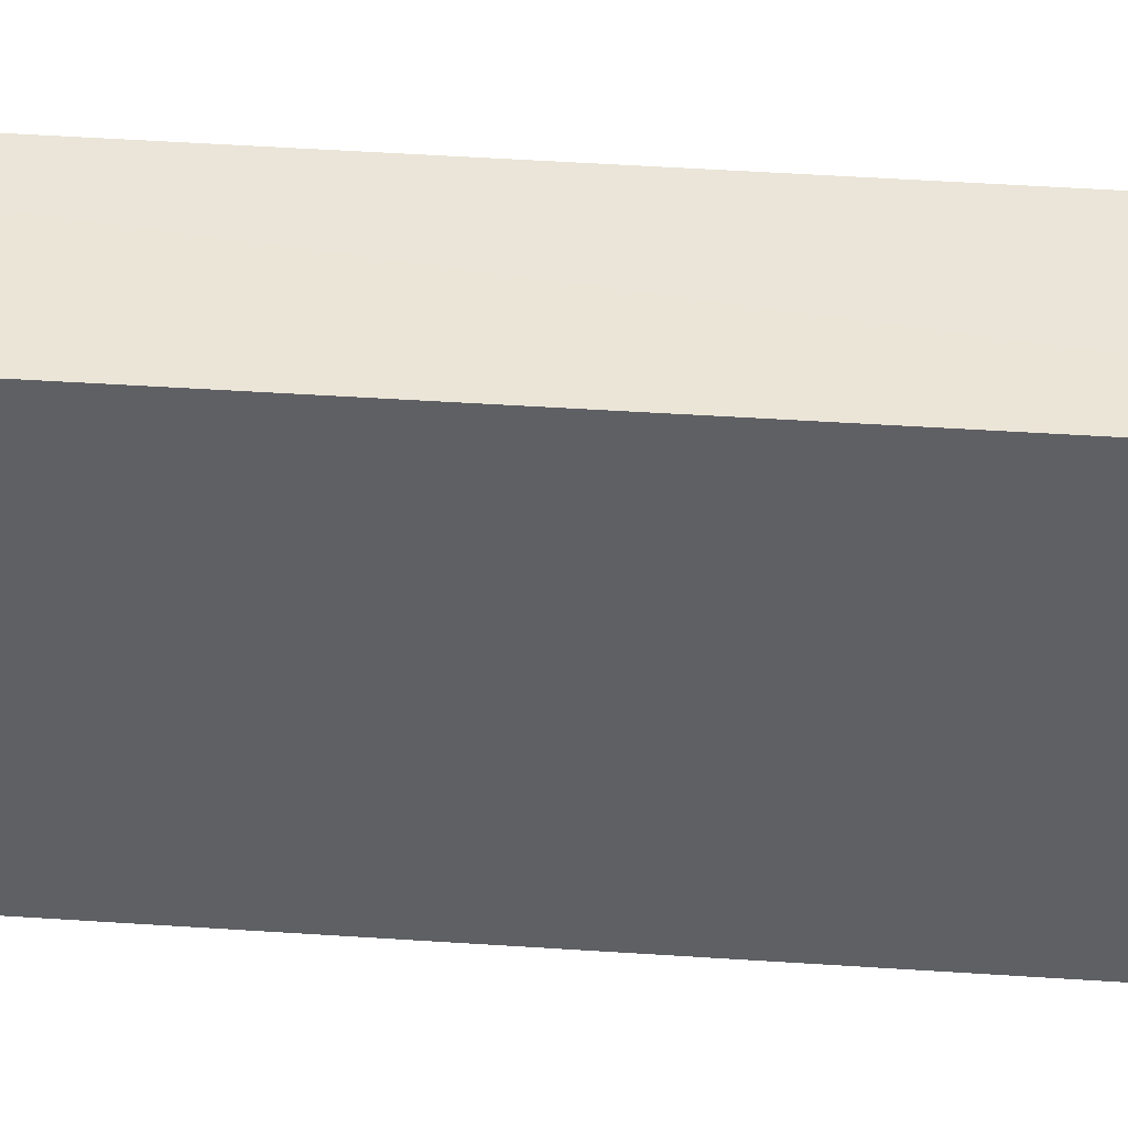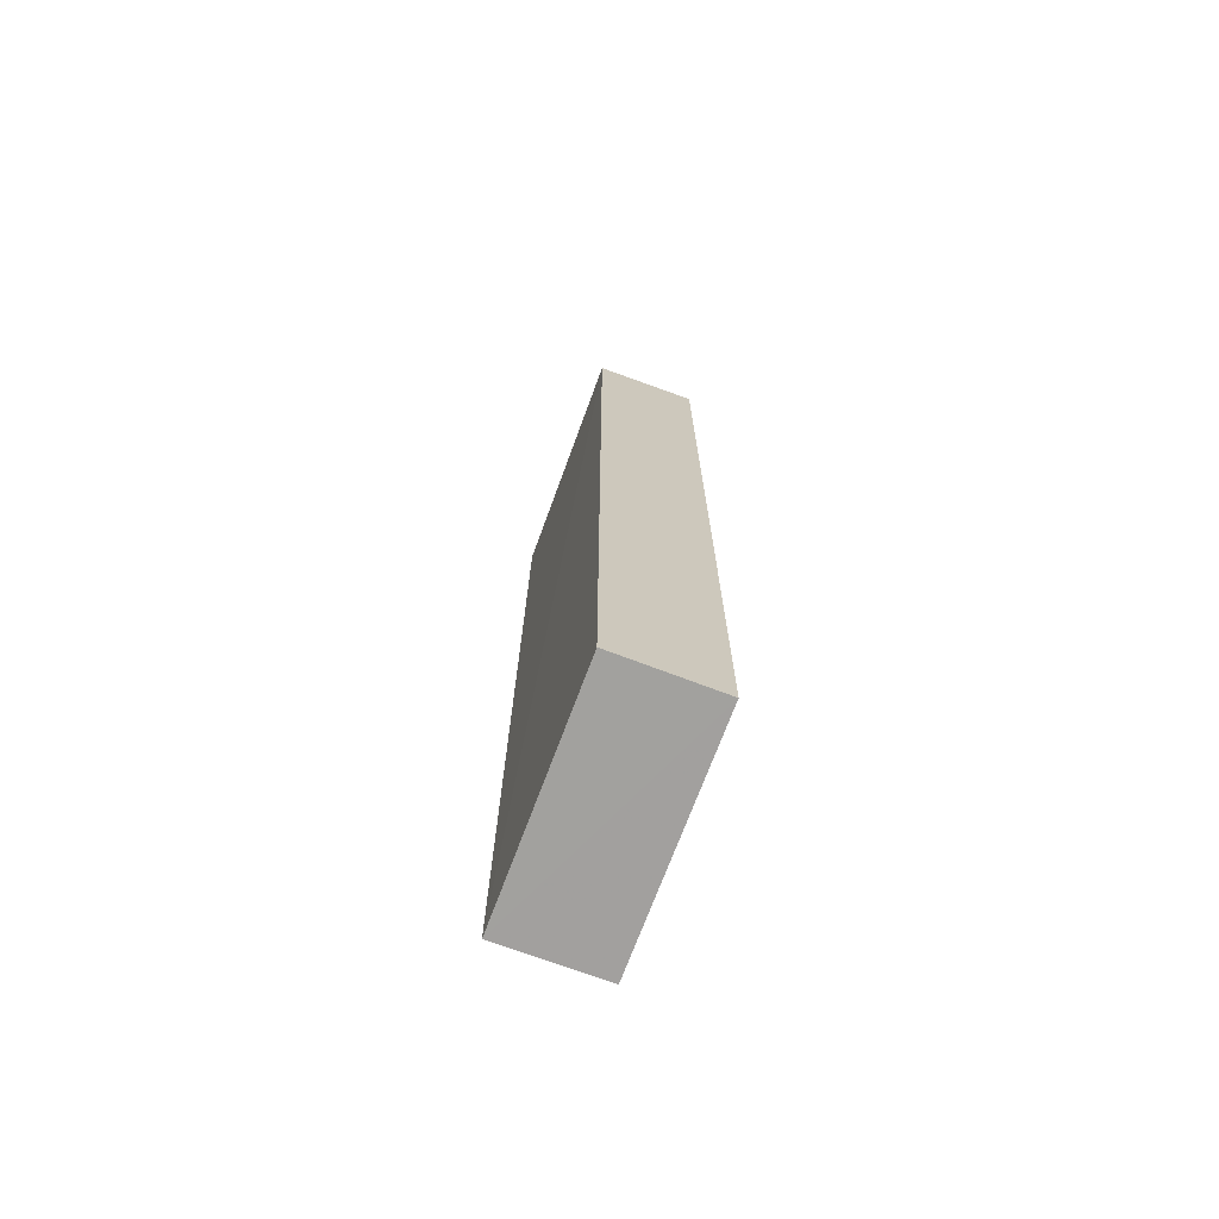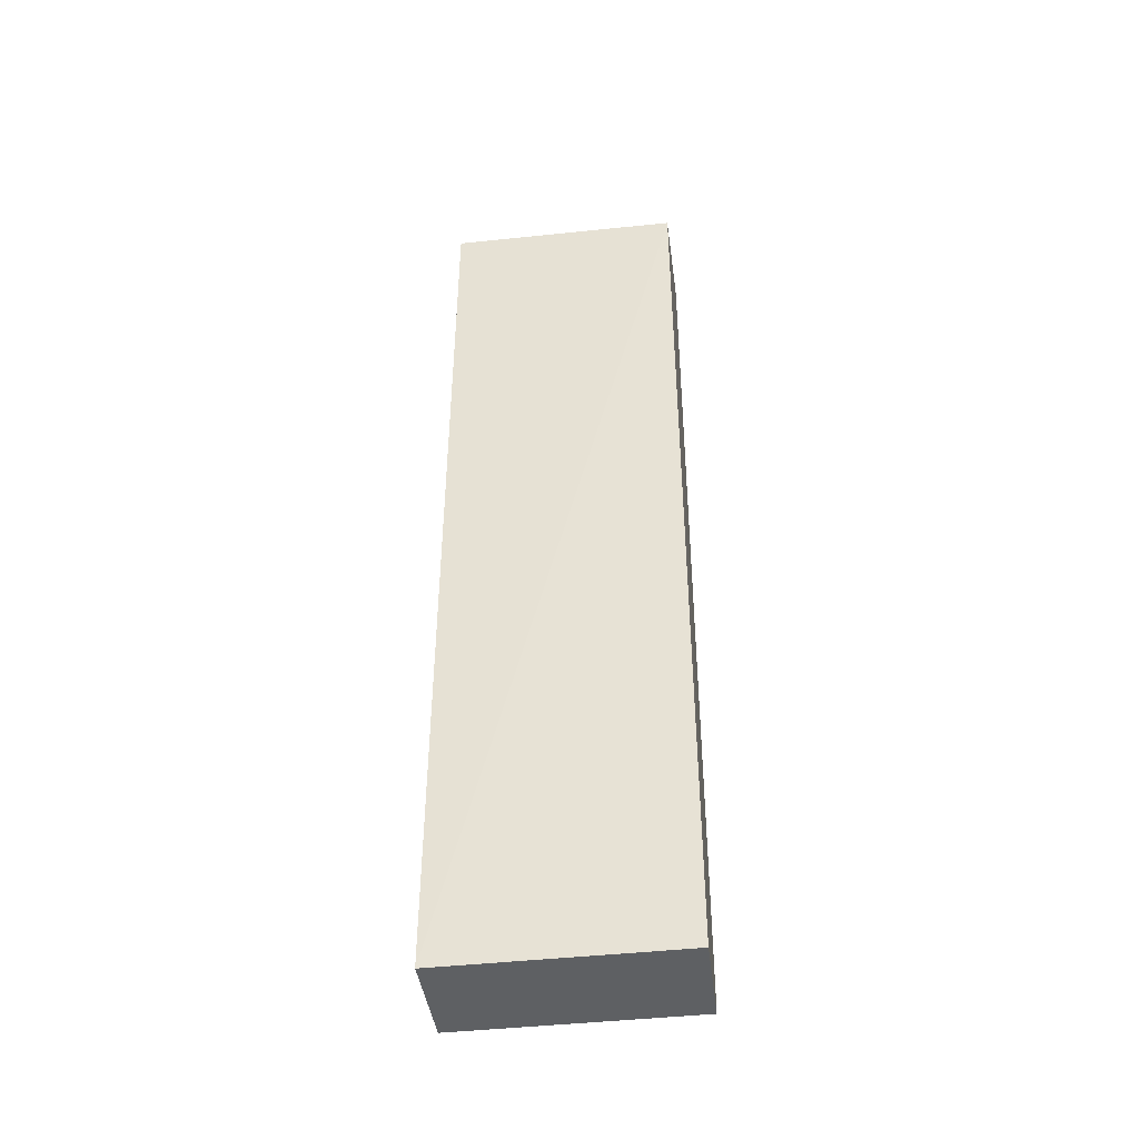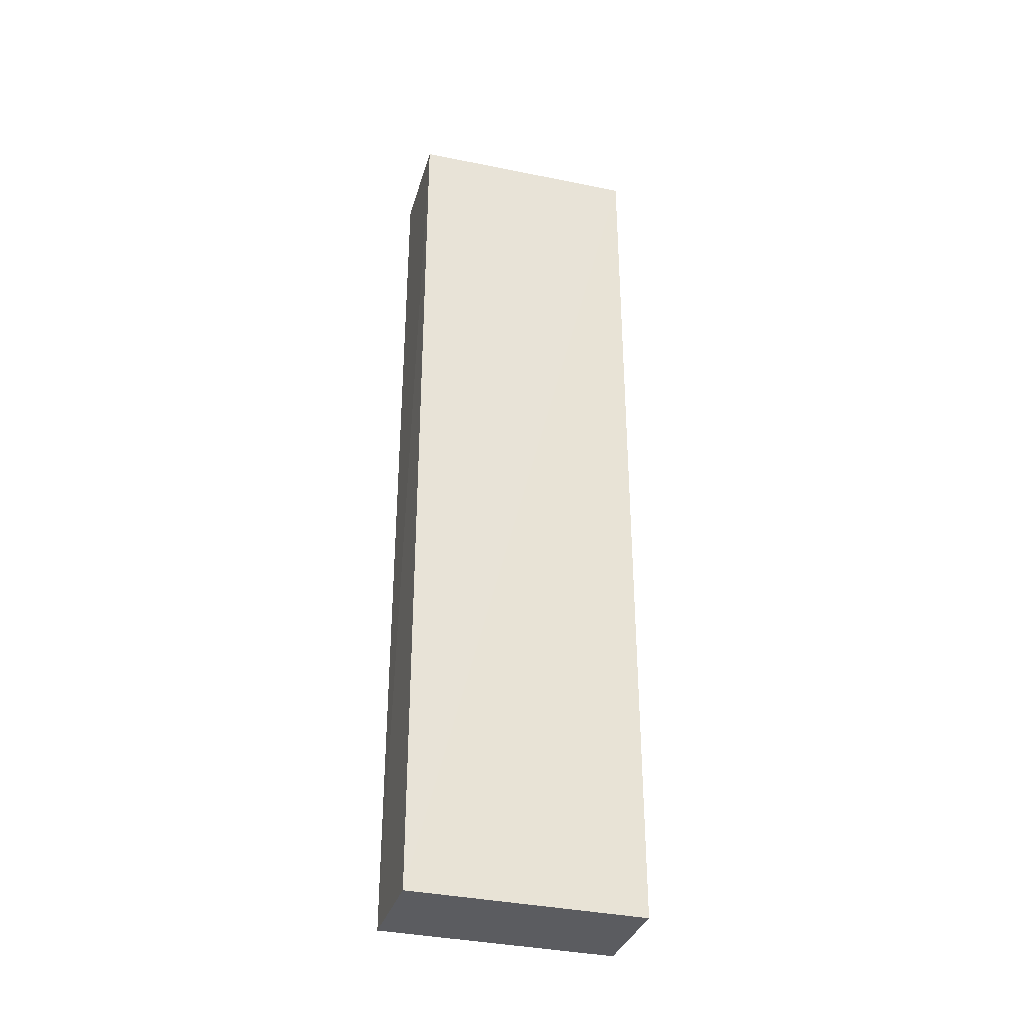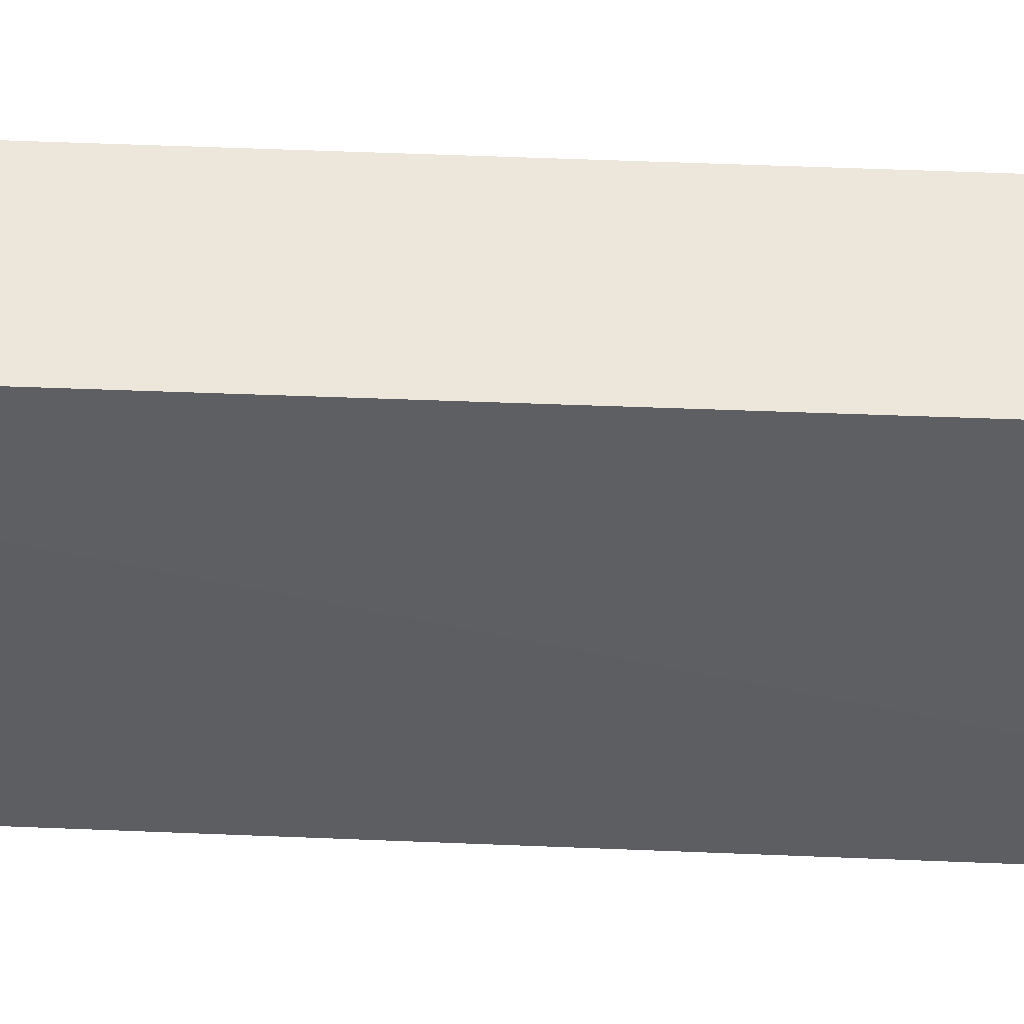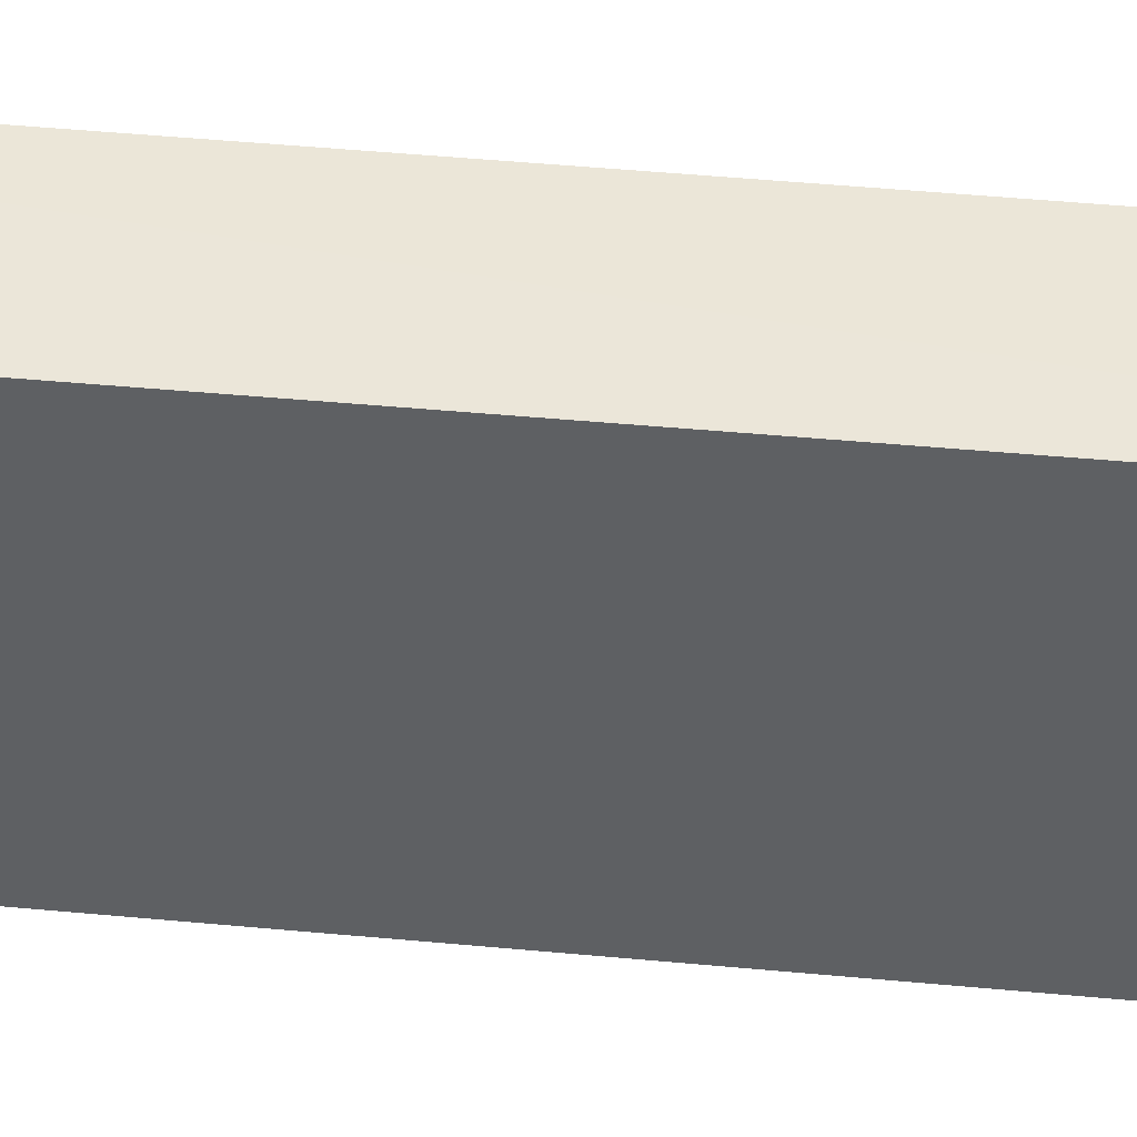
<metadata>
{"format":"obj","ext":"obj","renderer":"f3d","projection":"perspective","resolution":1024,"background":"white","views":[{"elev":45.6,"azim":-85.7,"up":"+Z"},{"elev":-71.6,"azim":-20.5,"up":"+Y"},{"elev":-42.6,"azim":-82.8,"up":"+Y"},{"elev":-34.4,"azim":73.9,"up":"+Y"},{"elev":51.1,"azim":92.5,"up":"+Z"},{"elev":46.7,"azim":-84.0,"up":"+Z"}]}
</metadata>
<code>
v 0.002223 0.03965 0.05869
v 0.002225 -0.03945 0.05859
v 0.002403 0.03981 0.03872
v -0.006395 0.03983 0.03877
v -0.006579 -0.03944 0.05864
v -0.006542 0.03956 0.05862
v -0.006585 -0.03956 0.03872
v 0.002239 -0.03956 0.03873
f 1 2 3
f 1 3 4
f 5 2 1
f 6 5 1
f 6 1 4
f 7 2 5
f 7 4 3
f 7 6 4
f 7 5 6
f 8 7 3
f 8 3 2
f 8 2 7

</code>
